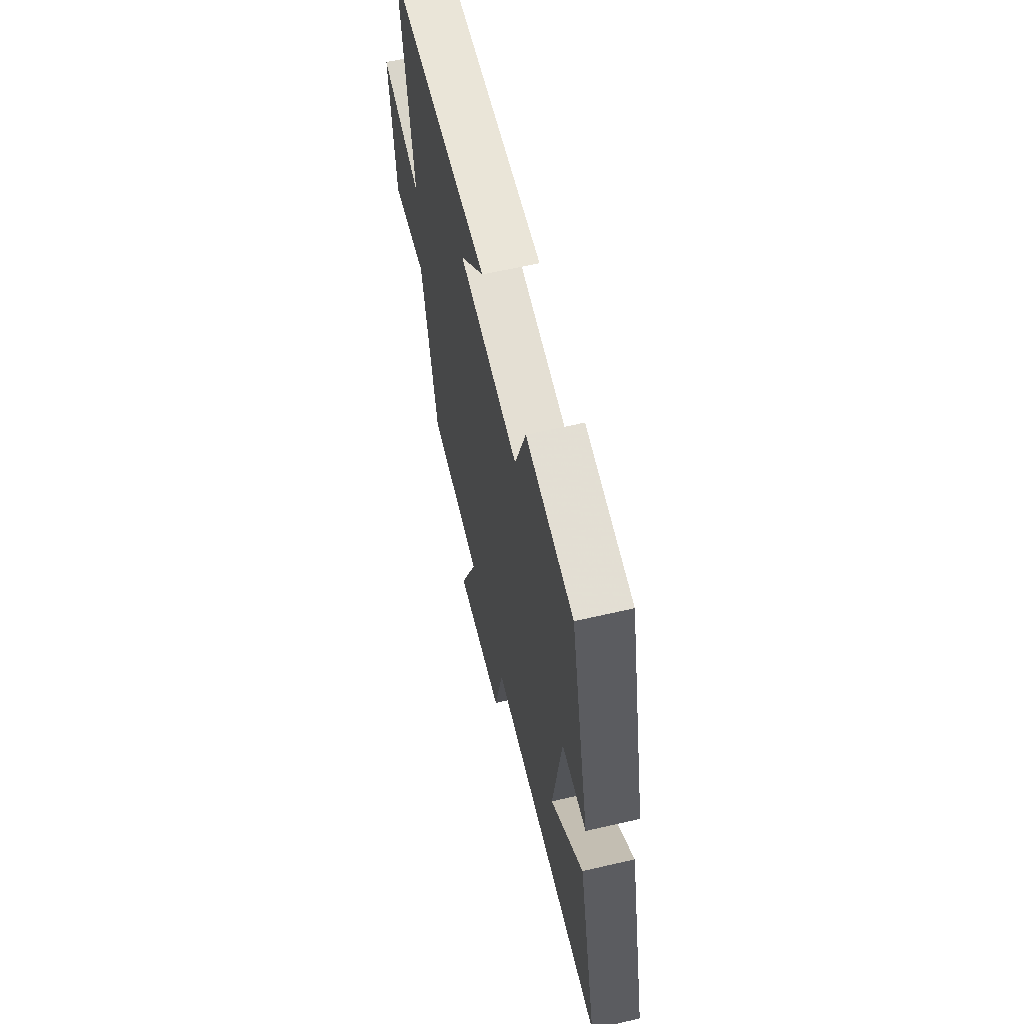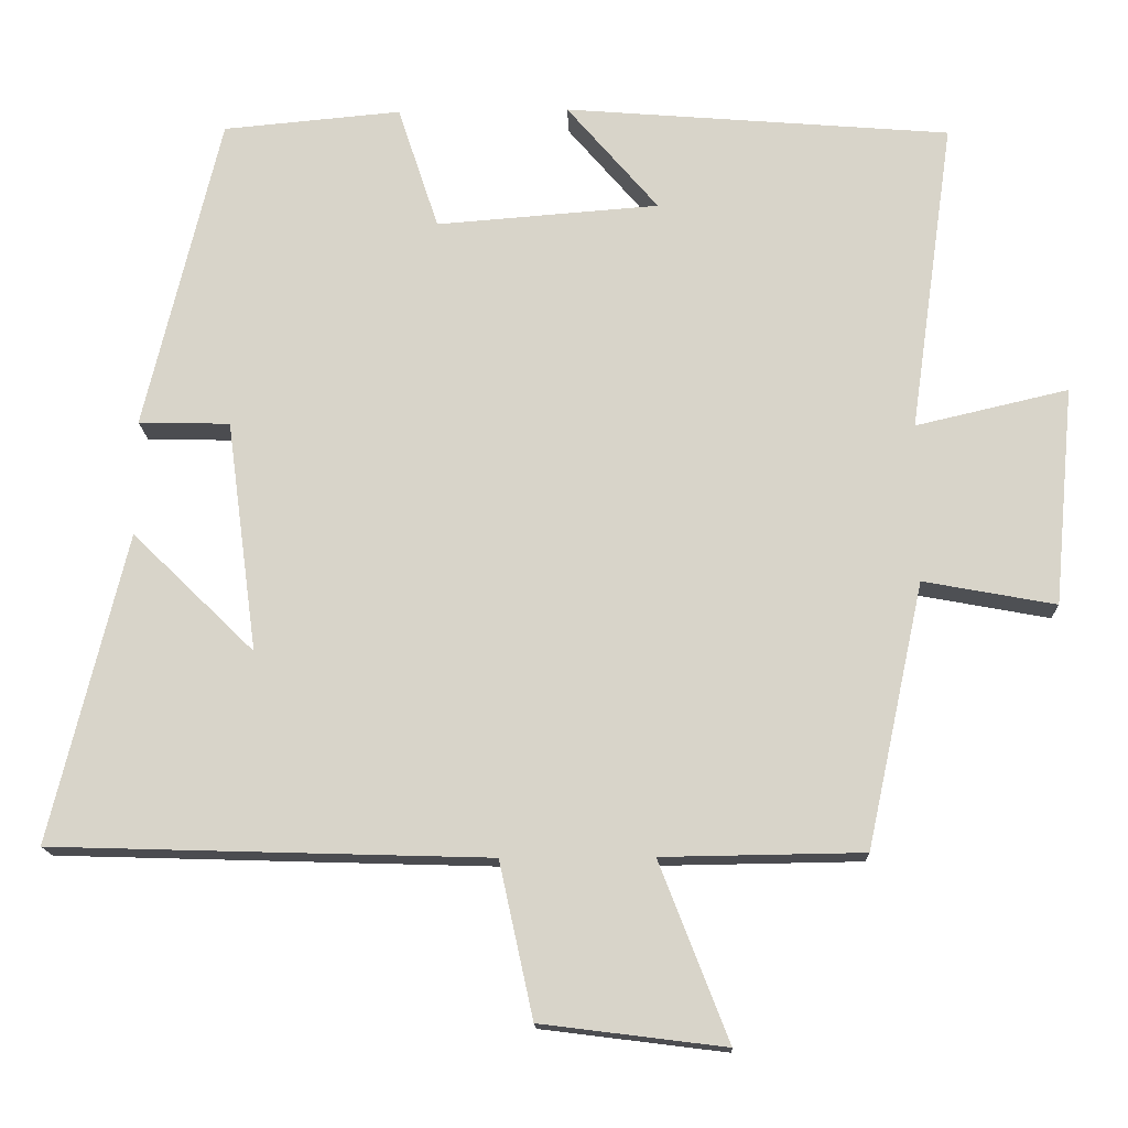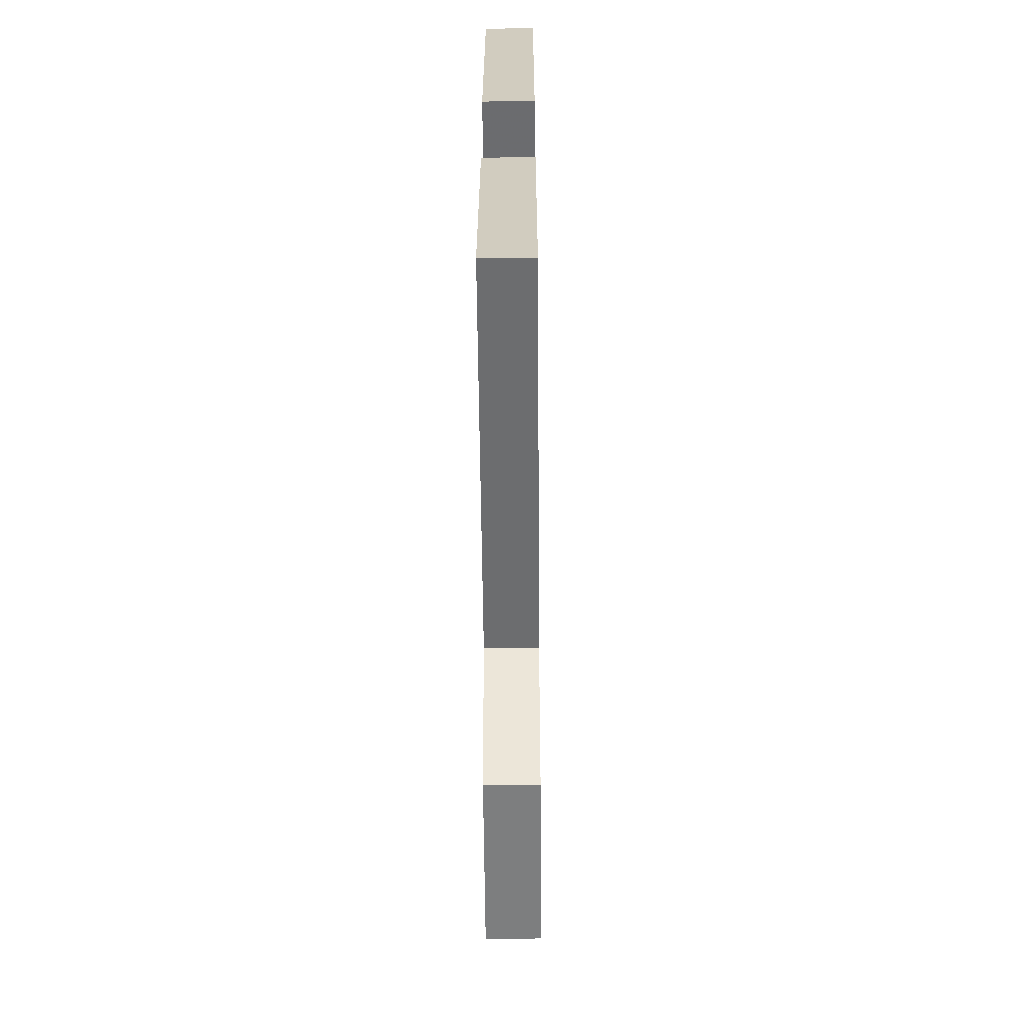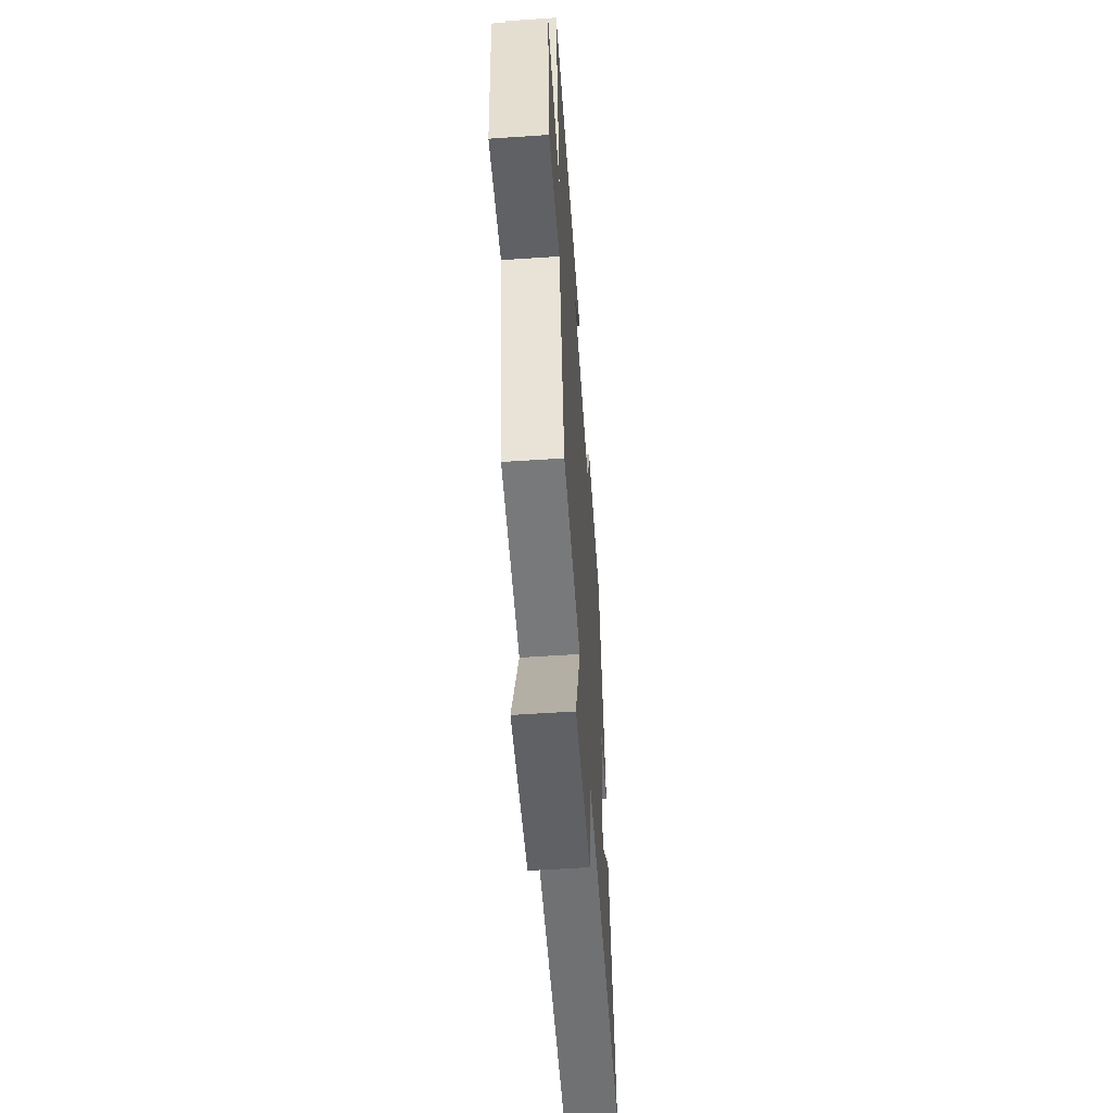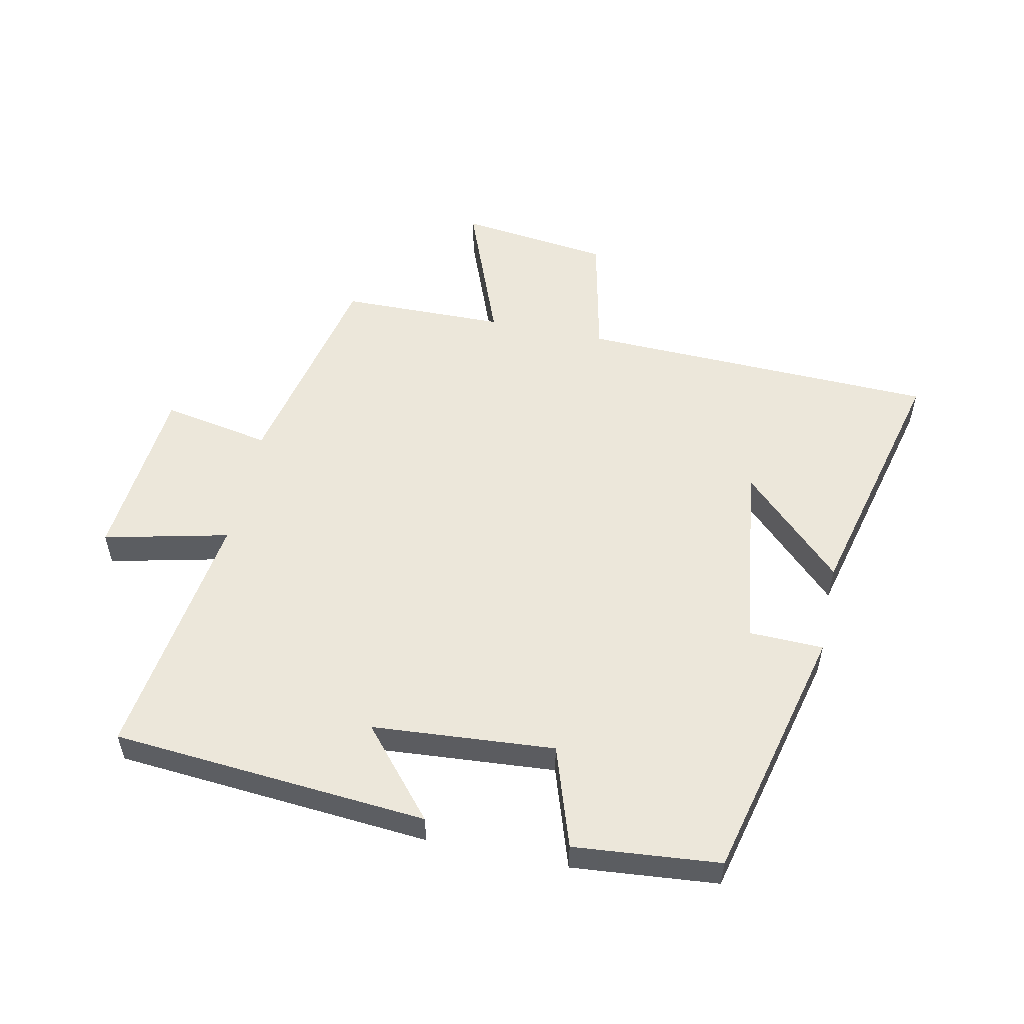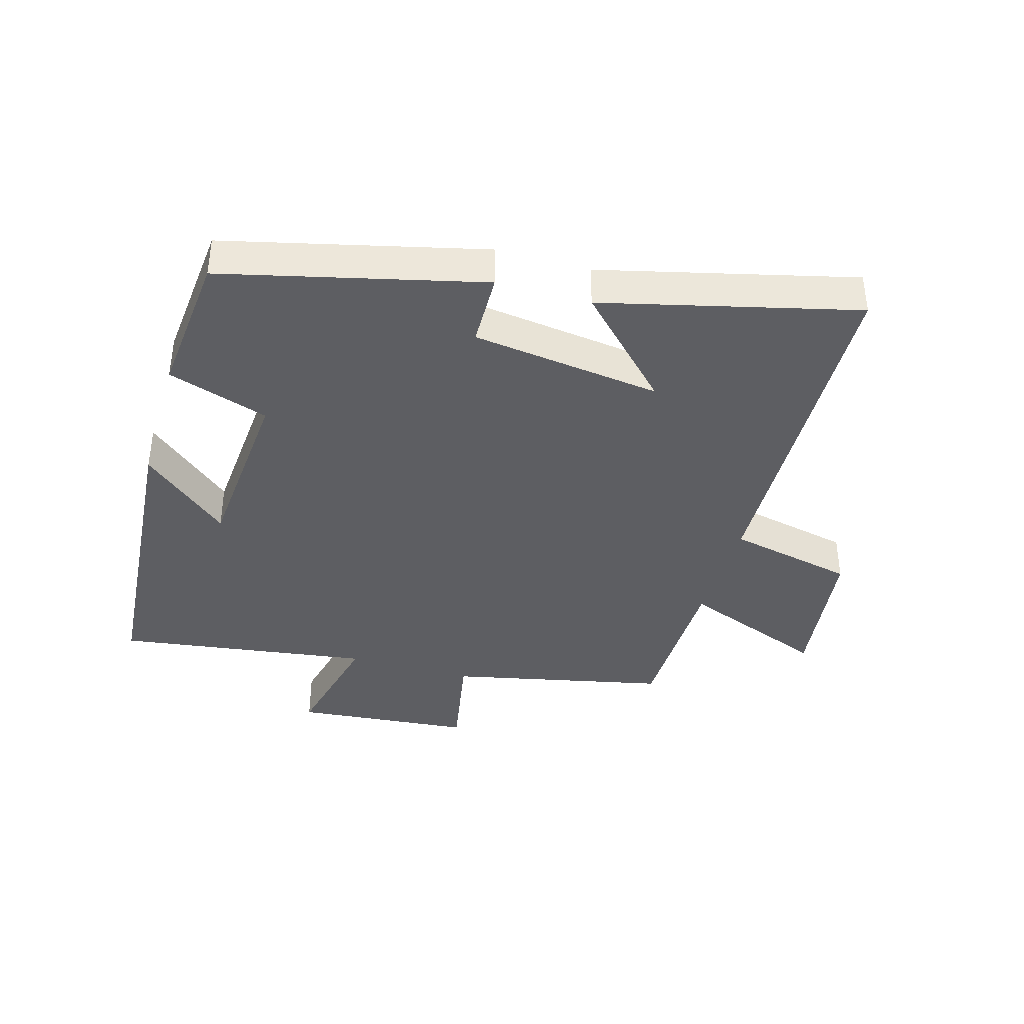
<metadata>
{"format":"obj","ext":"obj","renderer":"f3d","projection":"perspective","resolution":1024,"background":"white","views":[{"elev":62.5,"azim":76.8,"up":"+Z"},{"elev":-15.2,"azim":-178.1,"up":"+Z"},{"elev":-52.2,"azim":90.5,"up":"+Z"},{"elev":-56.8,"azim":-86.0,"up":"+Z"},{"elev":54.0,"azim":11.9,"up":"+Y"},{"elev":-39.1,"azim":73.9,"up":"+Y"}]}
</metadata>
<code>
v 0.599 0.07 -0.483
v 0.03 0.07 -0.5
v -0.014 0.07 -0.702
v -0.254 0.07 -0.732
v -0.164 0.07 -0.5
v -0.426 0.07 -0.496
v -0.5 0.07 -0.152
v -0.672 0.07 -0.184
v -0.698 0.07 0.1
v -0.5 0.07 0.054
v -0.557 0.07 0.459
v -0.055 0.07 0.5
v -0.174 0.07 0.361
v 0.116 0.07 0.339
v 0.169 0.07 0.5
v 0.401 0.07 0.479
v 0.5 0.07 0.069
v 0.381 0.07 0.066
v 0.341 0.07 -0.236
v 0.5 0.07 -0.081
v 0.599 0 -0.483
v 0.03 0 -0.5
v -0.014 0 -0.702
v -0.254 0 -0.732
v -0.164 0 -0.5
v -0.426 0 -0.496
v -0.5 0 -0.152
v -0.672 0 -0.184
v -0.698 0 0.1
v -0.5 0 0.054
v -0.557 0 0.459
v -0.055 0 0.5
v -0.174 0 0.361
v 0.116 0 0.339
v 0.169 0 0.5
v 0.401 0 0.479
v 0.5 0 0.069
v 0.381 0 0.066
v 0.341 0 -0.236
v 0.5 0 -0.081
f 19 20 1
f 16 17 18
f 15 16 18
f 14 15 18
f 13 14 18 19
f 10 11 12 13
f 10 13 19
f 7 8 9 10
f 19 1 2
f 10 19 2
f 7 10 2
f 6 7 2
f 5 6 2
f 2 3 4 5
f 21 40 39
f 38 37 36
f 38 36 35
f 38 35 34
f 39 38 34 33
f 33 32 31 30
f 39 33 30
f 30 29 28 27
f 22 21 39
f 22 39 30
f 22 30 27
f 22 27 26
f 22 26 25
f 25 24 23 22
f 1 21 22 2
f 2 22 23 3
f 3 23 24 4
f 4 24 25 5
f 5 25 26 6
f 6 26 27 7
f 7 27 28 8
f 8 28 29 9
f 9 29 30 10
f 10 30 31 11
f 11 31 32 12
f 12 32 33 13
f 13 33 34 14
f 14 34 35 15
f 15 35 36 16
f 16 36 37 17
f 17 37 38 18
f 18 38 39 19
f 19 39 40 20
f 20 40 21 1

</code>
